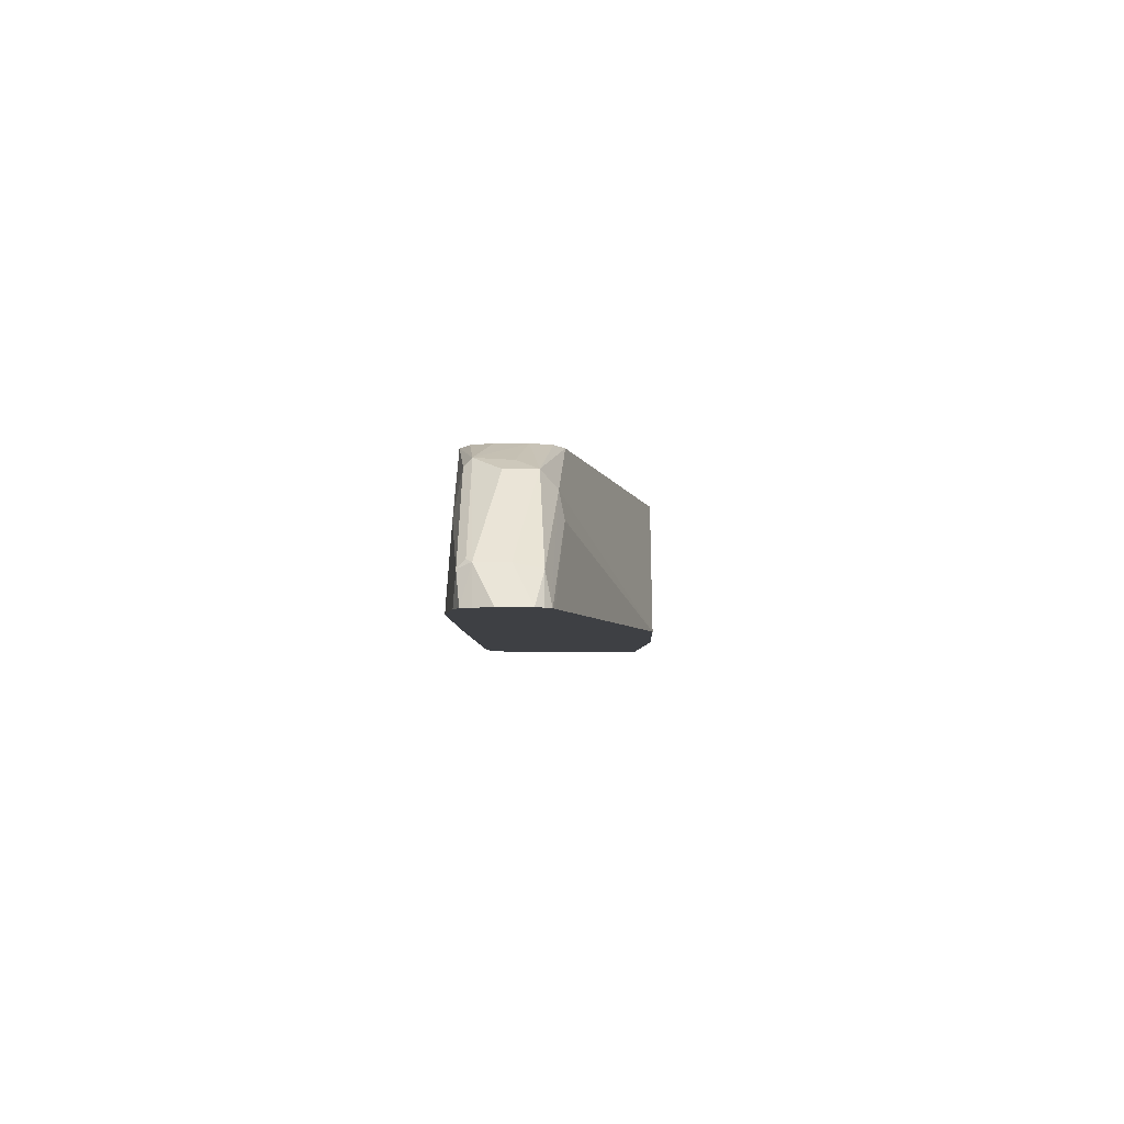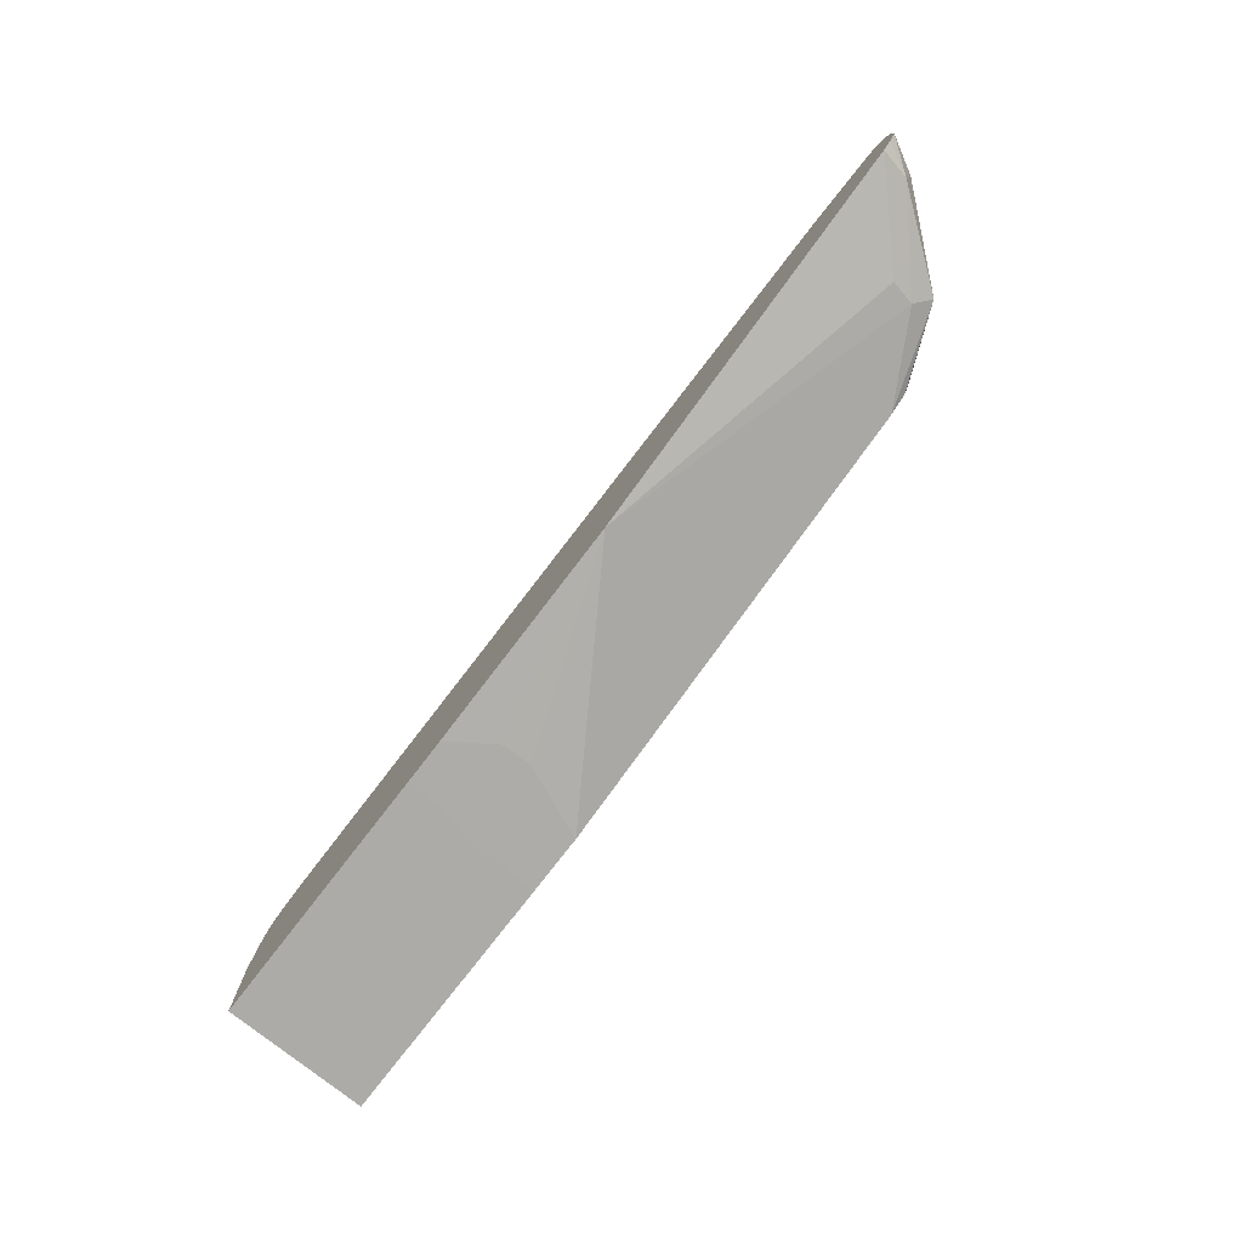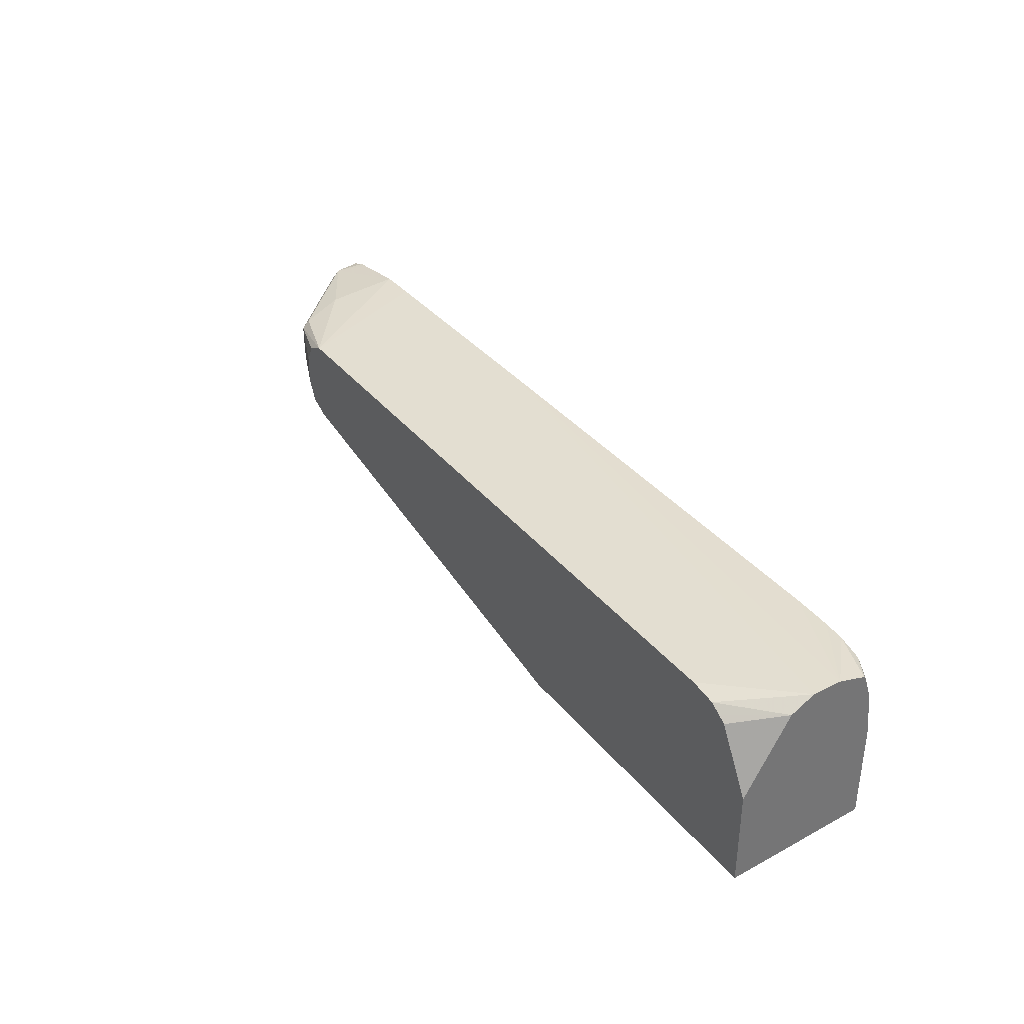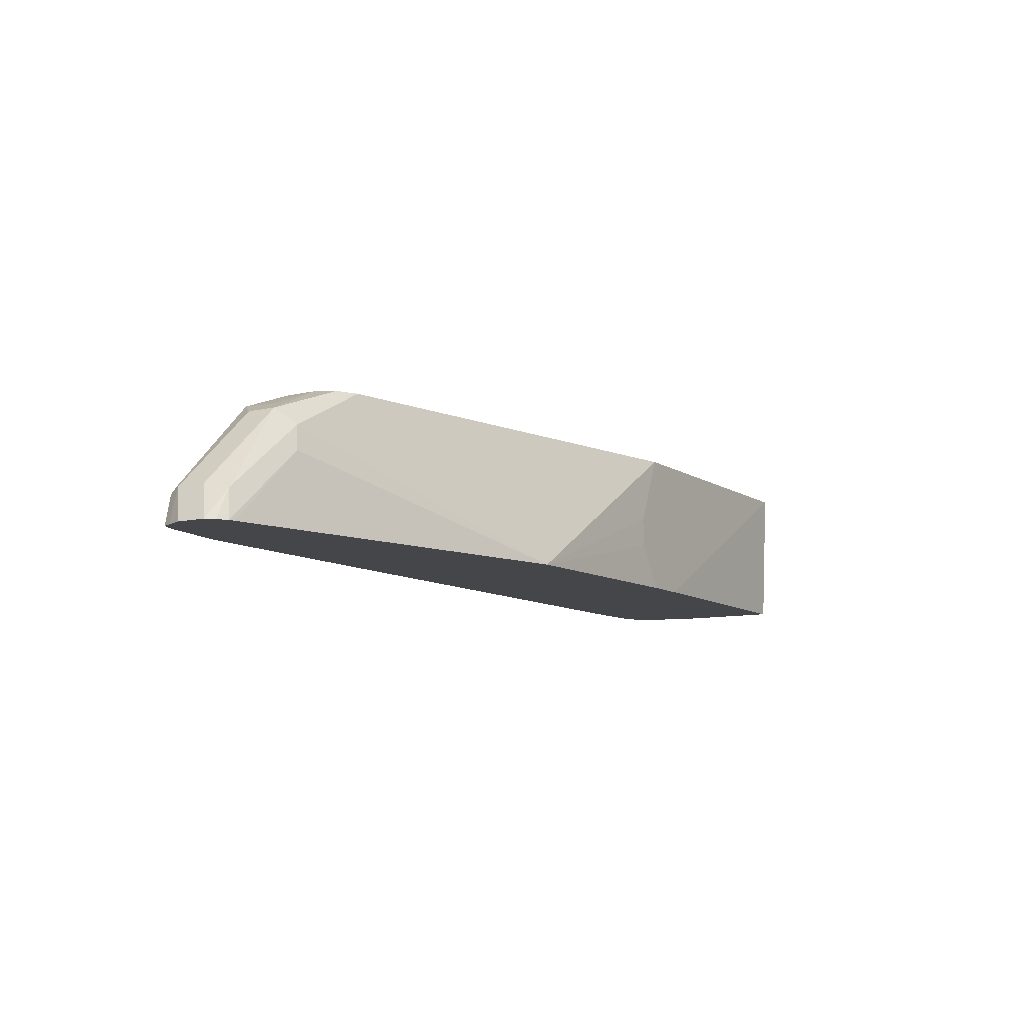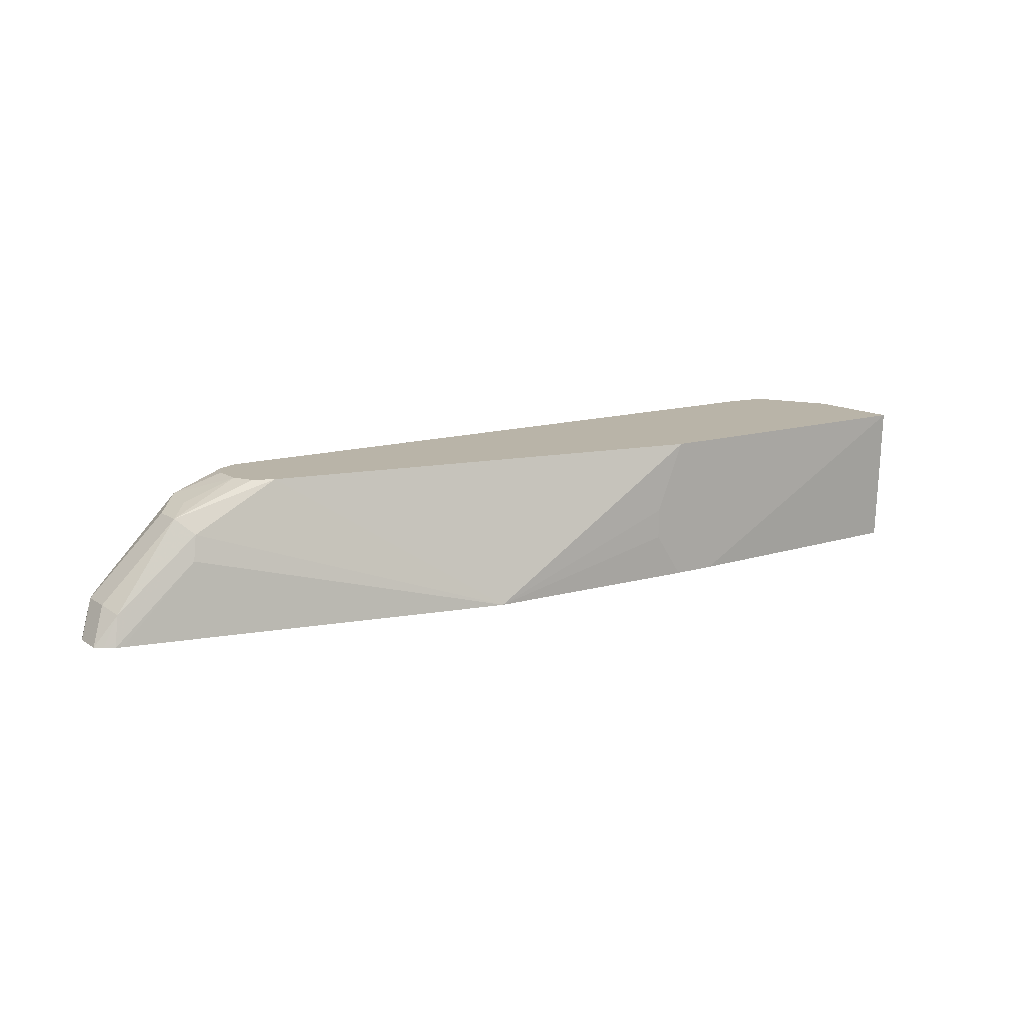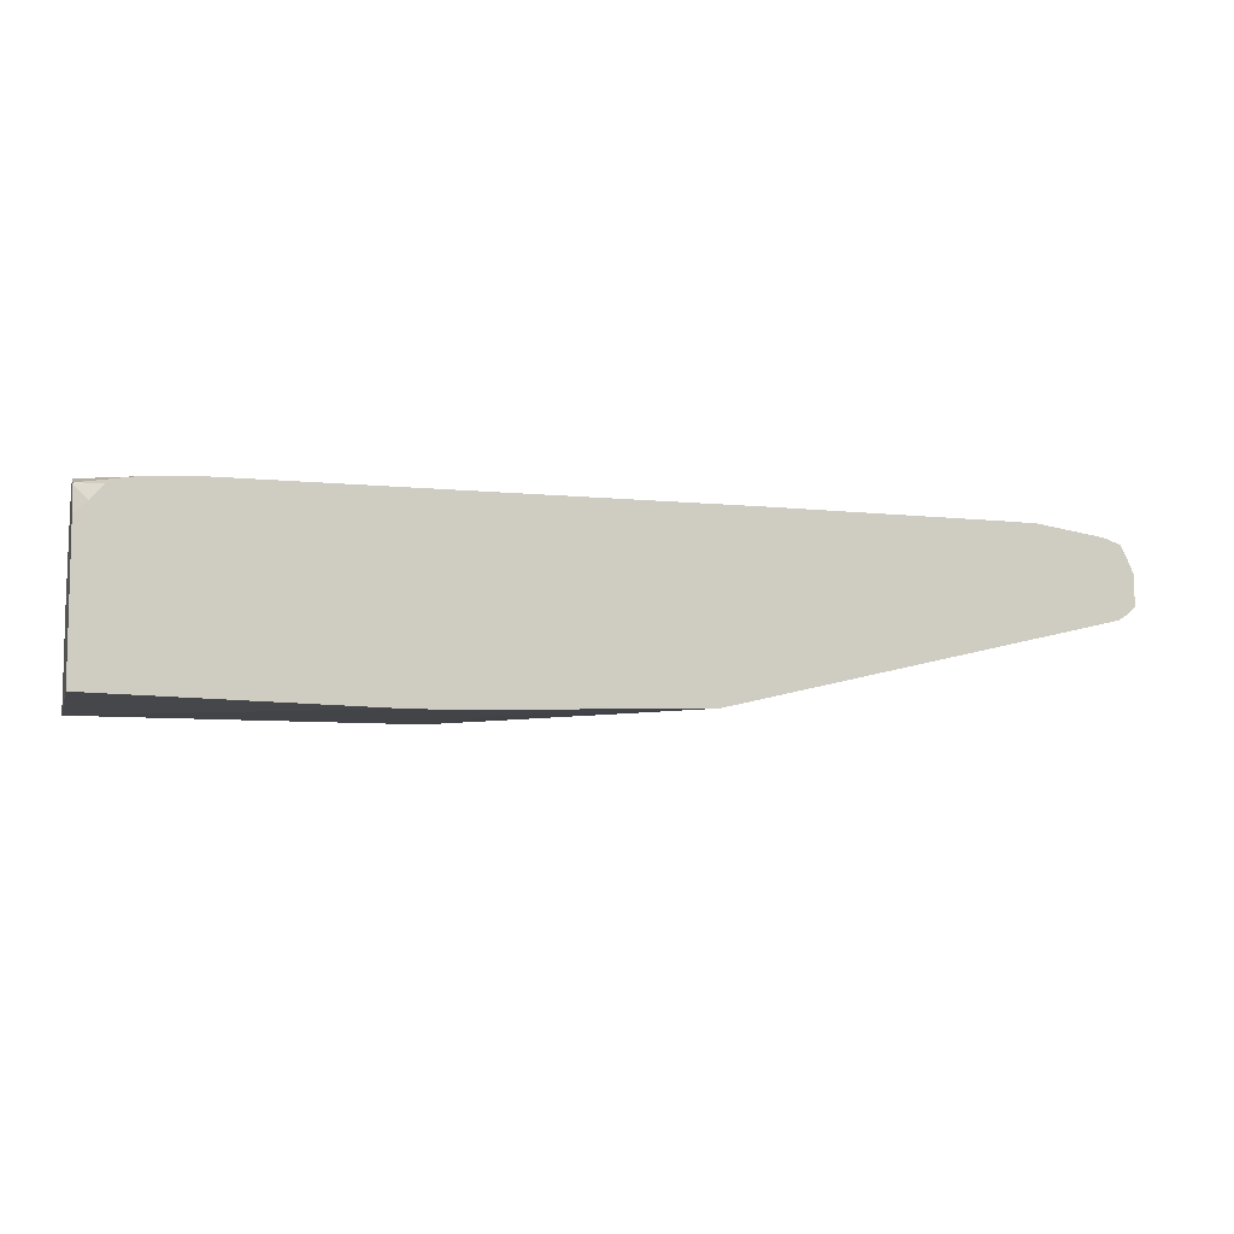
<metadata>
{"format":"obj","ext":"obj","renderer":"f3d","projection":"perspective","resolution":1024,"background":"white","views":[{"elev":-4.7,"azim":90.3,"up":"+Y"},{"elev":-76.6,"azim":52.5,"up":"+Z"},{"elev":35.9,"azim":-123.5,"up":"+Z"},{"elev":-9.6,"azim":121.6,"up":"+Y"},{"elev":13.1,"azim":144.9,"up":"+Y"},{"elev":-7.9,"azim":-15.7,"up":"+Z"}]}
</metadata>
<code>
v 0.2703 0.3604 0.01803
v 0.2703 0.3424 0.01803
v 0.2523 0.4029 0.01803
v 0.392 0.3152 0.02245
v 0.2523 0.3152 0.01803
v 0.2163 0.4029 0.01803
v 0.5225 0.4029 0.07209
v 0.5736 0.3754 0.07507
v 0.5766 0.3604 0.07209
v 0.6215 0.3152 0.07649
v 0.2251 0.3152 0.01803
v 0.2163 0.3964 0.01803
v 0.06154 0.4029 0.01824
v 0.5346 0.4029 0.07808
v 0.5826 0.3844 0.08409
v 0.6216 0.3334 0.08108
v 0.6247 0.3184 0.07808
v 0.6253 0.3152 0.07745
v 0.06154 0.3152 0.02209
v 0.06154 0.4029 0.0785
v 0.5406 0.4029 0.09009
v 0.5826 0.3844 0.1021
v 0.6247 0.3364 0.0961
v 0.5706 0.3904 0.0961
v 0.5676 0.3919 0.1171
v 0.6353 0.3152 0.08551
v 0.631 0.3152 0.08126
v 0.06154 0.3152 0.081
v 0.06154 0.3749 0.1242
v 0.08165 0.4029 0.1166
v 0.5406 0.4029 0.1081
v 0.6247 0.3364 0.1141
v 0.5346 0.4029 0.1201
v 0.5225 0.4029 0.1261
v 0.5676 0.3874 0.1216
v 0.5856 0.3694 0.1216
v 0.6216 0.3379 0.1171
v 0.6353 0.3152 0.1035
v 0.06154 0.3183 0.1094
v 0.06907 0.3152 0.1157
v 0.06154 0.3604 0.1314
v 0.09243 0.4029 0.1238
v 0.08625 0.4029 0.1197
v 0.6216 0.3334 0.1216
v 0.6277 0.3152 0.1197
v 0.6307 0.3152 0.1139
v 0.5532 0.3152 0.1299
v 0.5766 0.3152 0.1296
v 0.5766 0.3604 0.1261
v 0.1082 0.4029 0.1261
v 0.06154 0.3237 0.1249
v 0.07609 0.3152 0.1241
v 0.4144 0.3152 0.1307
v 0.06154 0.3424 0.1314
v 0.6126 0.3152 0.1242
v 0.6185 0.3152 0.1232
v 0.06154 0.3246 0.126
v 0.07659 0.3152 0.1247
v 0.1262 0.3152 0.1307
v 0.09013 0.3152 0.1286
v 0.1027 0.3152 0.1299
f 21 25 24
f 22 25 32
f 23 32 38
f 23 38 26
f 25 31 33
f 25 34 35
f 25 35 36
f 25 36 37
f 25 37 32
f 21 31 25
f 28 40 39
f 25 33 34
f 20 29 30
f 15 23 16
f 16 27 17
f 16 26 27
f 16 23 26
f 15 25 22
f 15 24 25
f 15 21 24
f 15 32 23
f 15 22 32
f 14 21 15
f 13 29 20
f 13 41 29
f 29 41 42
f 17 27 18
f 29 42 43
f 44 55 56
f 32 37 44
f 13 54 41
f 57 58 60
f 54 61 59
f 54 60 61
f 54 57 60
f 53 54 59
f 51 58 57
f 51 52 58
f 44 48 55
f 44 49 48
f 44 56 45
f 41 54 53
f 41 50 42
f 41 53 47
f 40 52 51
f 39 40 51
f 36 49 44
f 36 44 37
f 35 49 36
f 34 41 47
f 34 50 41
f 34 49 35
f 34 48 49
f 34 47 48
f 32 46 38
f 32 45 46
f 32 44 45
f 29 43 30
f 13 57 54
f 4 8 9
f 13 39 51
f 4 27 26
f 4 18 27
f 4 10 18
f 4 9 10
f 13 51 57
f 4 7 8
f 3 7 4
f 3 14 7
f 3 21 14
f 3 31 21
f 3 33 31
f 3 34 33
f 4 26 38
f 3 50 34
f 3 43 42
f 3 30 43
f 3 20 30
f 3 13 20
f 2 4 5
f 1 4 2
f 1 3 4
f 1 6 3
f 1 12 6
f 1 11 12
f 1 5 11
f 1 2 5
f 3 42 50
f 4 38 46
f 3 6 13
f 4 45 56
f 4 46 45
f 13 28 39
f 13 19 28
f 11 13 12
f 11 19 13
f 9 17 18
f 8 17 9
f 8 16 17
f 8 15 16
f 7 15 8
f 7 14 15
f 6 12 13
f 4 11 5
f 9 18 10
f 4 28 19
f 4 56 55
f 4 19 11
f 4 55 48
f 4 48 47
f 4 53 59
f 4 59 61
f 4 47 53
f 4 60 58
f 4 58 52
f 4 52 40
f 4 40 28
f 4 61 60

</code>
